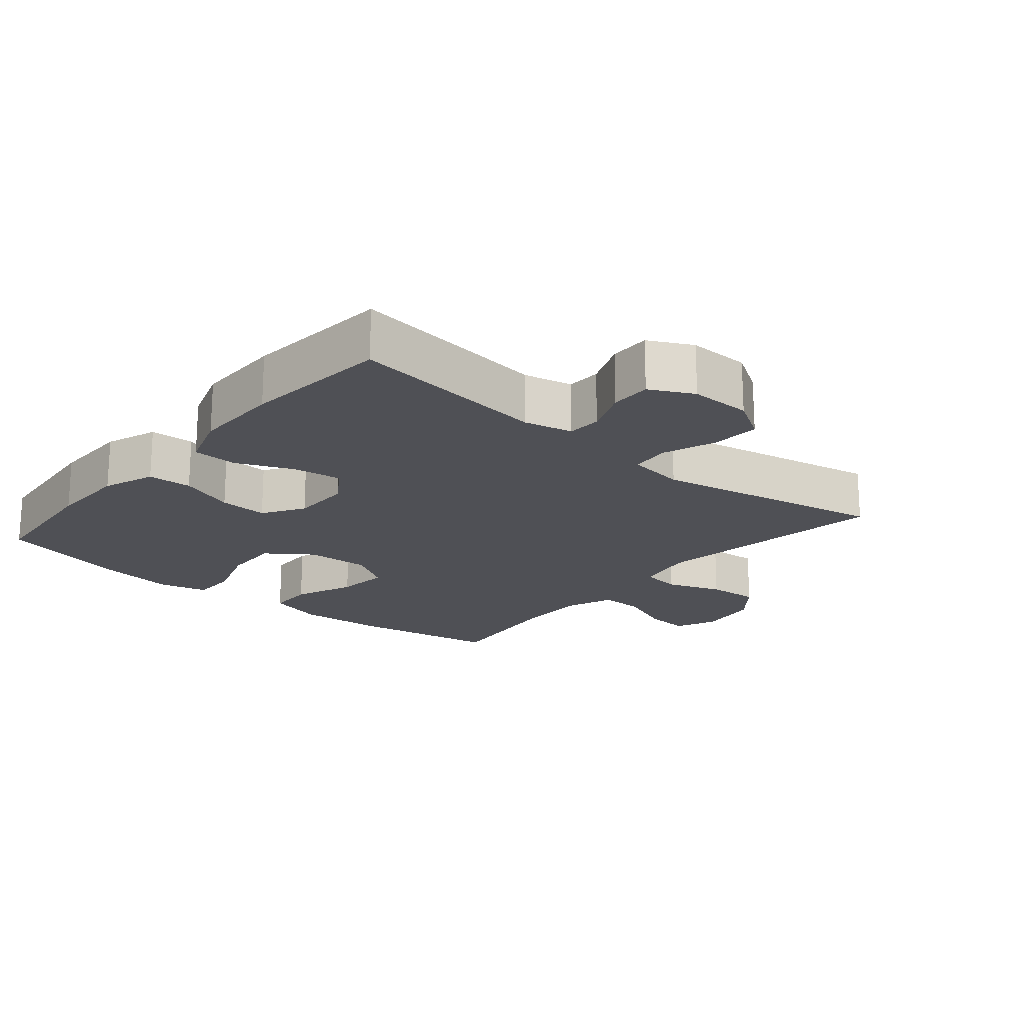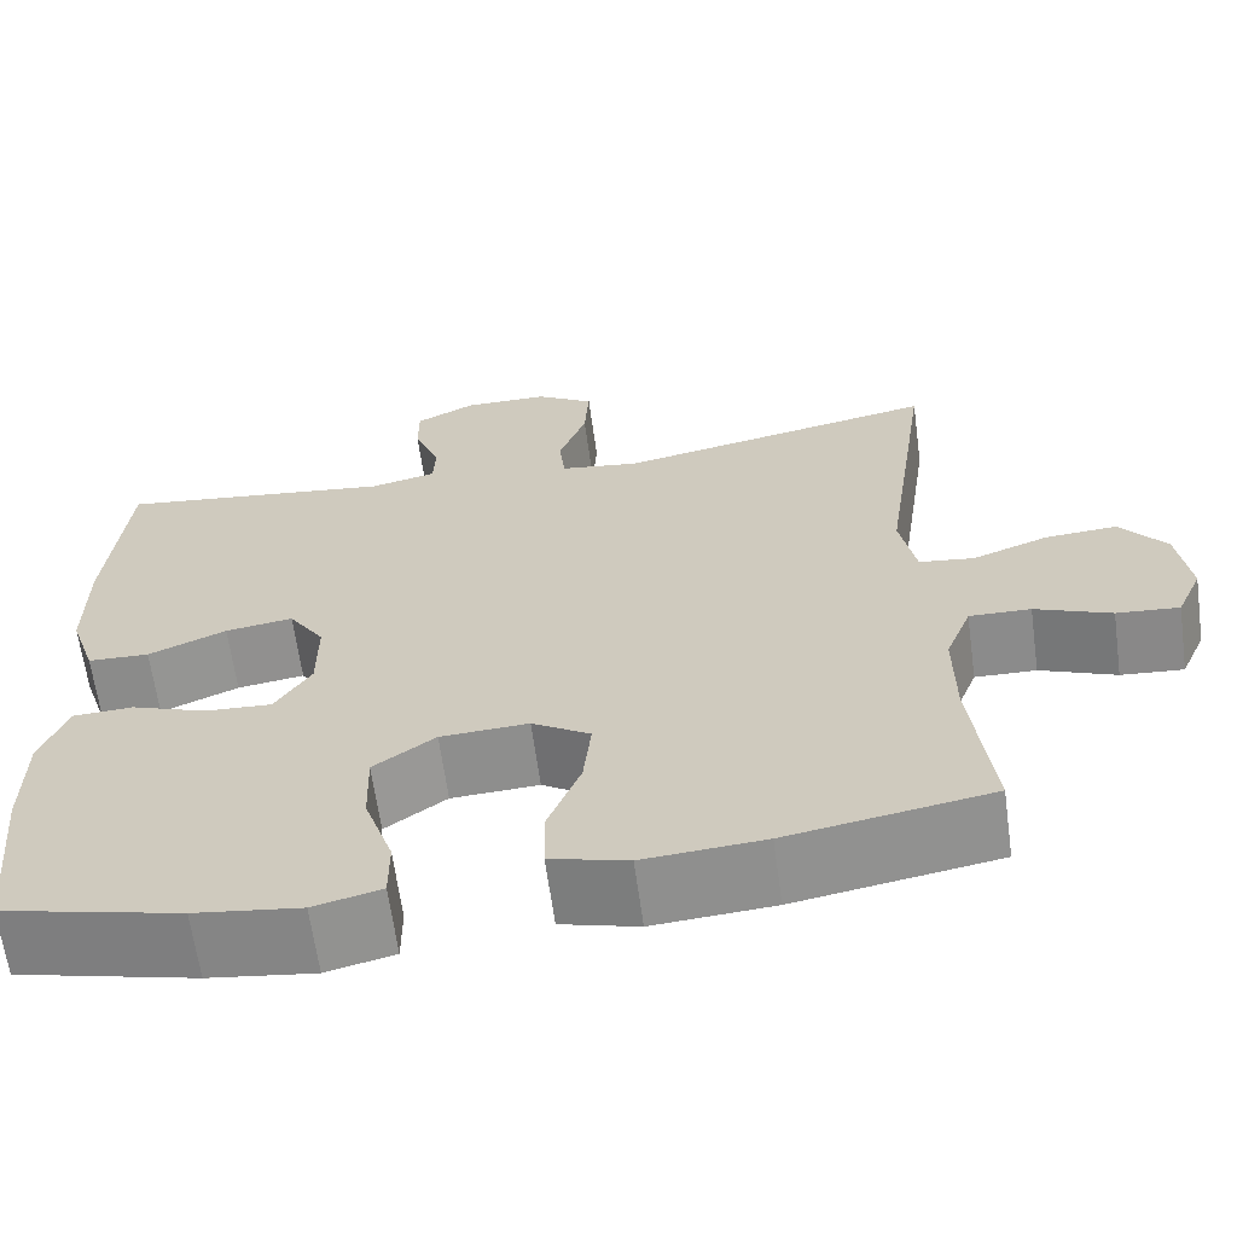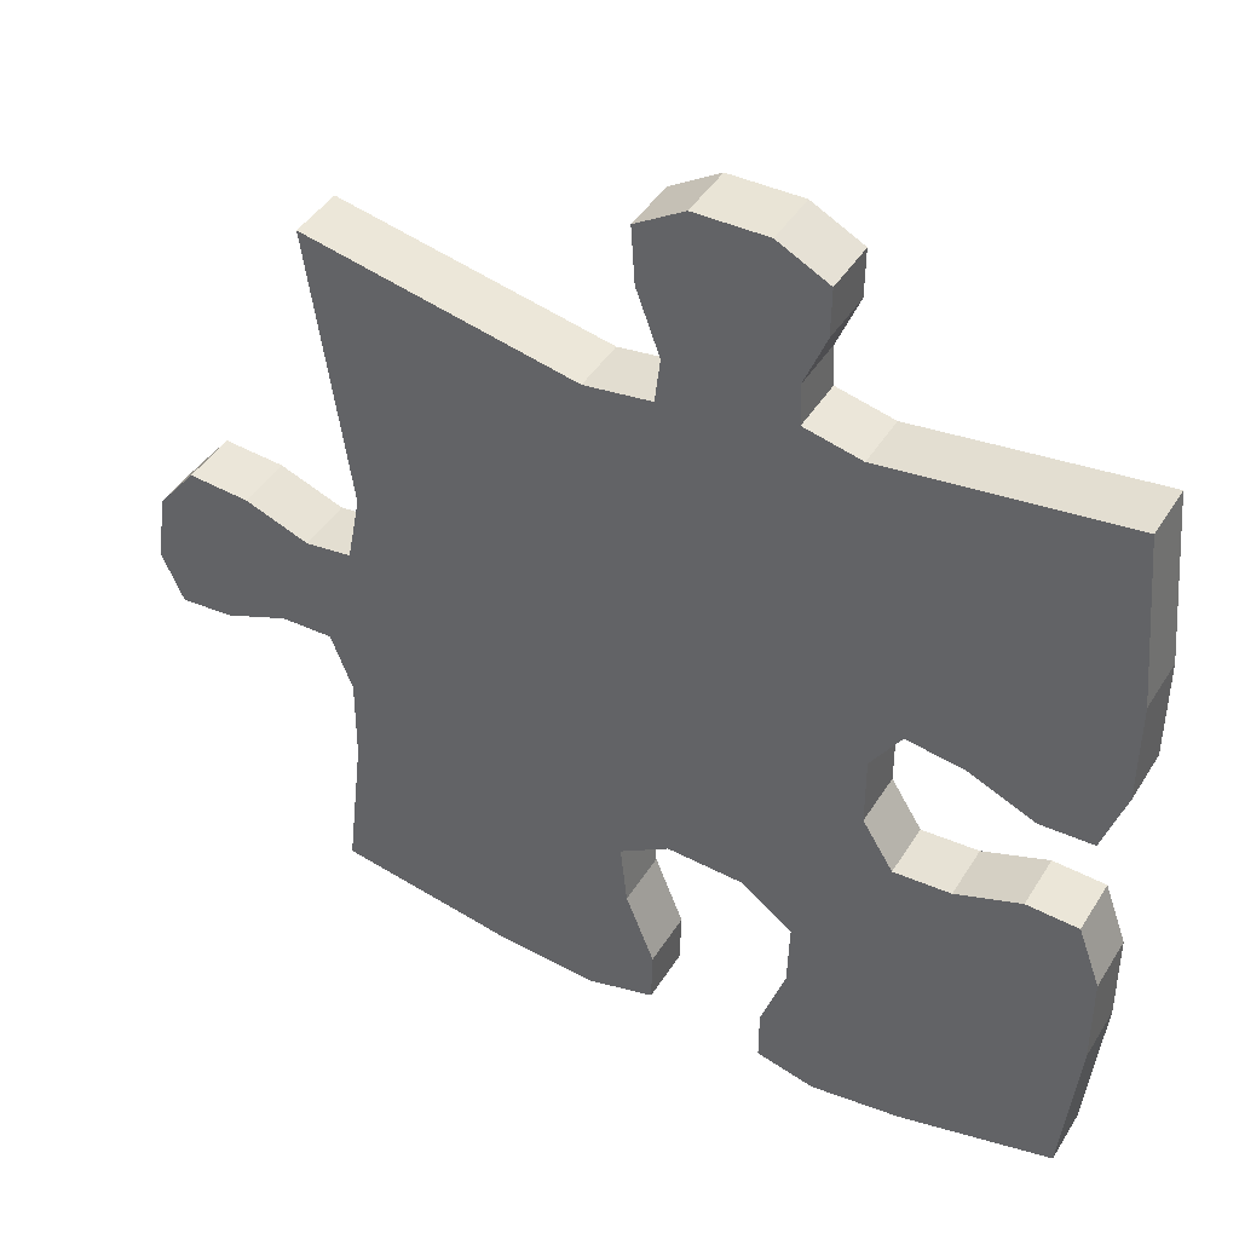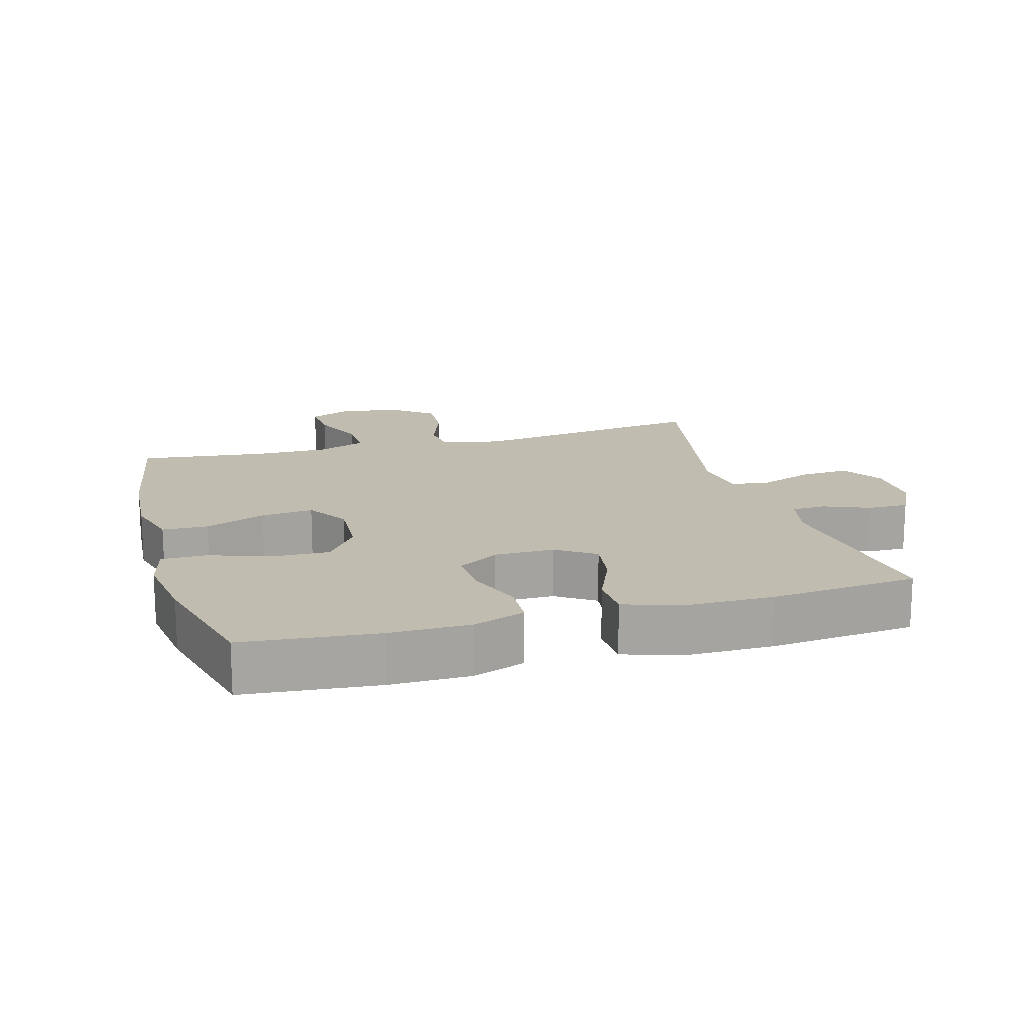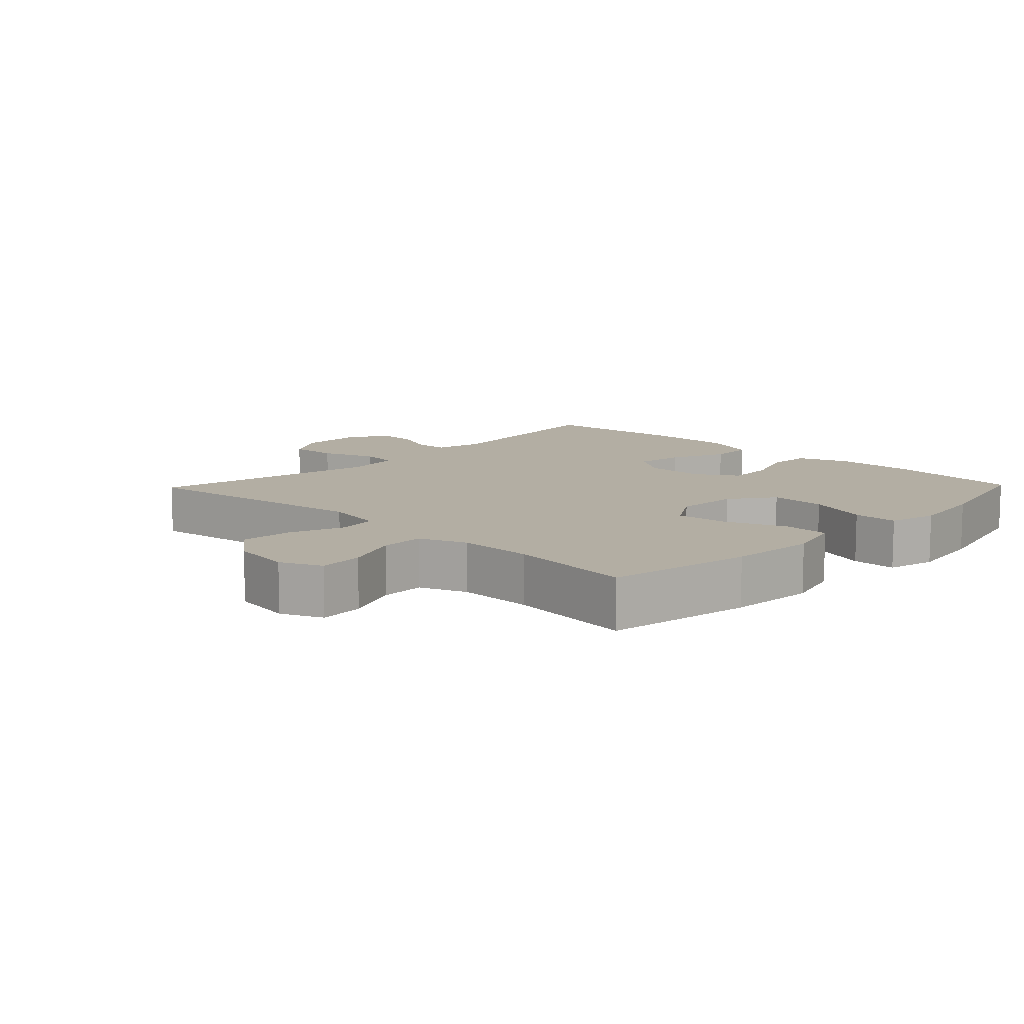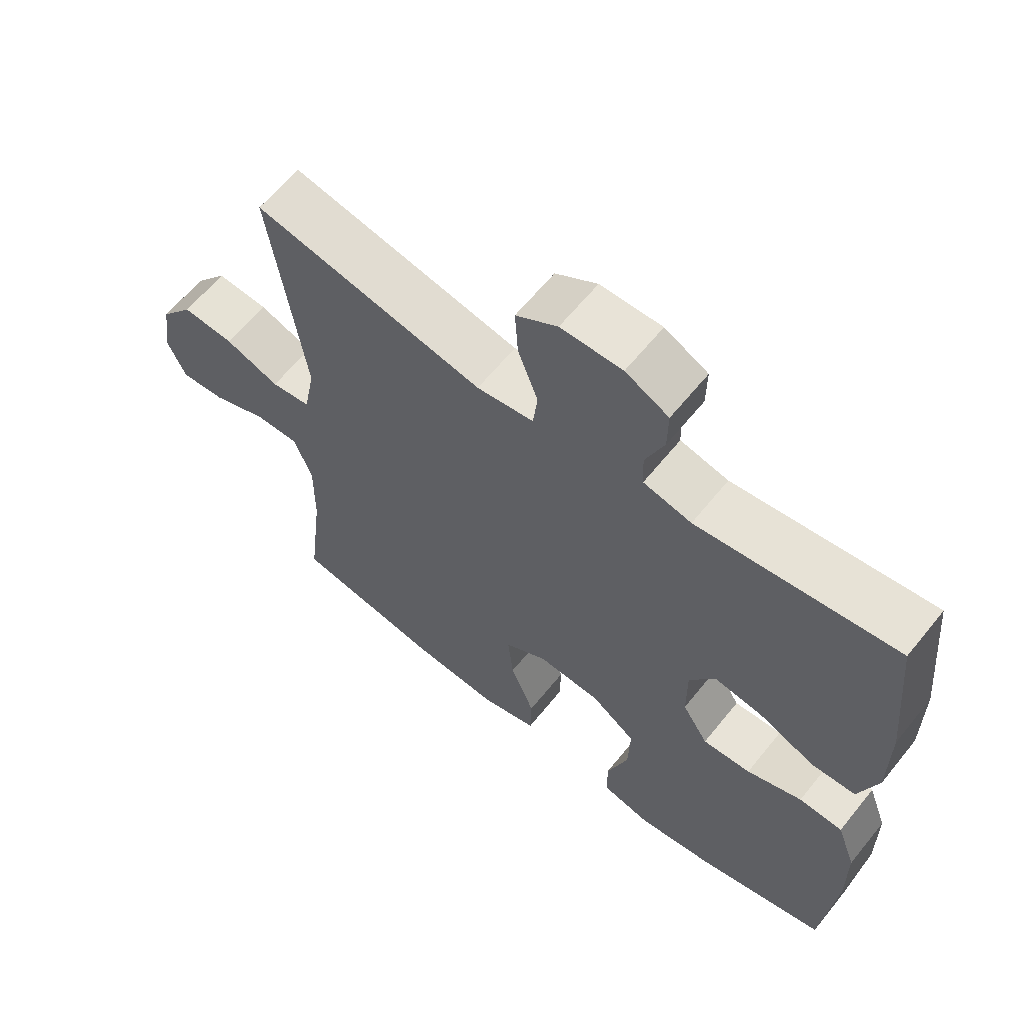
<metadata>
{"format":"obj","ext":"obj","renderer":"f3d","projection":"perspective","resolution":1024,"background":"white","views":[{"elev":-19.3,"azim":-40.2,"up":"+Y"},{"elev":-64.2,"azim":7.8,"up":"+Z"},{"elev":43.4,"azim":-150.3,"up":"+Z"},{"elev":16.3,"azim":-105.9,"up":"+Y"},{"elev":10.9,"azim":133.9,"up":"+Y"},{"elev":62.3,"azim":-141.2,"up":"+Z"}]}
</metadata>
<code>
o path3632
v -0.5499 0.0375 0.2636
v -0.5499 0.0375 0.1277
v -0.5204 0.0375 0.03994
v -0.4513 0.0375 0.03757
v -0.3639 0.0375 0.07511
v -0.2879 0.0375 0.0864
v -0.2477 0.0375 0.02634
v -0.248 0.0375 -0.06586
v -0.2883 0.0375 -0.1299
v -0.3634 0.0375 -0.1257
v -0.4493 0.0375 -0.09461
v -0.5175 0.0375 -0.09808
v -0.5471 0.0375 -0.1786
v -0.548 0.0375 -0.3027
v -0.528 0.0375 -0.5102
v -0.3267 0.0375 -0.5597
v -0.2071 0.0375 -0.5762
v -0.131 0.0375 -0.5572
v -0.1311 0.0375 -0.4875
v -0.1637 0.0375 -0.3916
v -0.1663 0.0375 -0.3043
v -0.0971 0.0375 -0.2545
v 0.001793 0.0375 -0.2493
v 0.06744 0.0375 -0.2898
v 0.05863 0.0375 -0.3713
v 0.02123 0.0375 -0.4651
v 0.02287 0.0375 -0.5364
v 0.1102 0.0375 -0.5602
v 0.246 0.0375 -0.5499
v 0.4739 0.0375 -0.5102
v 0.4506 0.0375 -0.3132
v 0.4498 0.0375 -0.1964
v 0.4786 0.0375 -0.1227
v 0.5472 0.0375 -0.1243
v 0.6323 0.0375 -0.1586
v 0.702 0.0375 -0.1641
v 0.7306 0.0375 -0.09957
v 0.7168 0.0375 -0.005175
v 0.6654 0.0375 0.05882
v 0.585 0.0375 0.053
v 0.5 0.0375 0.02154
v 0.4386 0.0375 0.02955
v 0.4208 0.0375 0.1216
v 0.4739 0.0375 0.4915
v 0.1157 0.0375 0.4194
v 0.02704 0.0375 0.4319
v 0.02011 0.0375 0.4914
v 0.05106 0.0375 0.575
v 0.05596 0.0375 0.6498
v -0.008575 0.0375 0.6894
v -0.1039 0.0375 0.6906
v -0.1709 0.0375 0.6563
v -0.1702 0.0375 0.5931
v -0.1414 0.0375 0.5226
v -0.1437 0.0375 0.4697
v -0.2183 0.0375 0.4526
v -0.528 0.0375 0.4915
v -0.5499 -0.0375 0.2636
v -0.5499 -0.0375 0.1277
v -0.5204 -0.0375 0.03994
v -0.4513 -0.0375 0.03757
v -0.3639 -0.0375 0.07511
v -0.2879 -0.0375 0.0864
v -0.2477 -0.0375 0.02634
v -0.248 -0.0375 -0.06586
v -0.2883 -0.0375 -0.1299
v -0.3634 -0.0375 -0.1257
v -0.4493 -0.0375 -0.09461
v -0.5175 -0.0375 -0.09808
v -0.5471 -0.0375 -0.1786
v -0.548 -0.0375 -0.3027
v -0.528 -0.0375 -0.5102
v -0.3267 -0.0375 -0.5597
v -0.2071 -0.0375 -0.5762
v -0.131 -0.0375 -0.5572
v -0.1311 -0.0375 -0.4875
v -0.1637 -0.0375 -0.3916
v -0.1663 -0.0375 -0.3043
v -0.0971 -0.0375 -0.2545
v 0.001793 -0.0375 -0.2493
v 0.06744 -0.0375 -0.2898
v 0.05863 -0.0375 -0.3713
v 0.02123 -0.0375 -0.4651
v 0.02287 -0.0375 -0.5364
v 0.1102 -0.0375 -0.5602
v 0.246 -0.0375 -0.5499
v 0.4739 -0.0375 -0.5102
v 0.4506 -0.0375 -0.3132
v 0.4498 -0.0375 -0.1964
v 0.4786 -0.0375 -0.1227
v 0.5472 -0.0375 -0.1243
v 0.6323 -0.0375 -0.1586
v 0.702 -0.0375 -0.1641
v 0.7306 -0.0375 -0.09957
v 0.7168 -0.0375 -0.005175
v 0.6654 -0.0375 0.05882
v 0.585 -0.0375 0.053
v 0.5 -0.0375 0.02154
v 0.4386 -0.0375 0.02955
v 0.4208 -0.0375 0.1216
v 0.4739 -0.0375 0.4915
v 0.1157 -0.0375 0.4194
v 0.02704 -0.0375 0.4319
v 0.02011 -0.0375 0.4914
v 0.05106 -0.0375 0.575
v 0.05596 -0.0375 0.6498
v -0.008575 -0.0375 0.6894
v -0.1039 -0.0375 0.6906
v -0.1709 -0.0375 0.6563
v -0.1702 -0.0375 0.5931
v -0.1414 -0.0375 0.5226
v -0.1437 -0.0375 0.4697
v -0.2183 -0.0375 0.4526
v -0.528 -0.0375 0.4915
v -0.3267 0.0375 -0.5597
v -0.2071 0.0375 -0.5762
v -0.131 0.0375 -0.5572
v -0.131 0.0375 -0.5572
v 0.02287 0.0375 -0.5364
v 0.02287 0.0375 -0.5364
v 0.1102 0.0375 -0.5602
v 0.246 0.0375 -0.5499
v -0.1311 0.0375 -0.4875
v 0.02123 0.0375 -0.4651
v -0.528 0.0375 -0.5102
v -0.528 0.0375 -0.5102
v 0.4739 0.0375 -0.5102
v 0.4739 0.0375 -0.5102
v -0.1637 0.0375 -0.3916
v 0.05863 0.0375 -0.3713
v 0.4506 0.0375 -0.3132
v -0.548 0.0375 -0.3027
v -0.1663 0.0375 -0.3043
v 0.06744 0.0375 -0.2898
v 0.06744 0.0375 -0.2898
v 0.4498 0.0375 -0.1964
v -0.0971 0.0375 -0.2545
v -0.5471 0.0375 -0.1786
v 0.001793 0.0375 -0.2493
v 0.4786 0.0375 -0.1227
v 0.4786 0.0375 -0.1227
v -0.5175 0.0375 -0.09808
v -0.5175 0.0375 -0.09808
v -0.2883 0.0375 -0.1299
v -0.2883 0.0375 -0.1299
v -0.3634 0.0375 -0.1257
v 0.6323 0.0375 -0.1586
v 0.702 0.0375 -0.1641
v 0.702 0.0375 -0.1641
v 0.7306 0.0375 -0.09957
v 0.5472 0.0375 -0.1243
v -0.248 0.0375 -0.06586
v -0.4493 0.0375 -0.09461
v 0.7168 0.0375 -0.005175
v -0.2477 0.0375 0.02634
v 0.6654 0.0375 0.05882
v 0.5 0.0375 0.02154
v 0.4386 0.0375 0.02955
v 0.4386 0.0375 0.02955
v 0.585 0.0375 0.053
v -0.2879 0.0375 0.0864
v -0.2879 0.0375 0.0864
v 0.4208 0.0375 0.1216
v -0.5204 0.0375 0.03994
v -0.5204 0.0375 0.03994
v -0.4513 0.0375 0.03757
v -0.3639 0.0375 0.07511
v -0.5499 0.0375 0.1277
v -0.5499 0.0375 0.2636
v 0.1157 0.0375 0.4194
v 0.02704 0.0375 0.4319
v 0.02704 0.0375 0.4319
v 0.02011 0.0375 0.4914
v -0.1437 0.0375 0.4697
v -0.1437 0.0375 0.4697
v -0.2183 0.0375 0.4526
v 0.4739 0.0375 0.4915
v 0.4739 0.0375 0.4915
v -0.528 0.0375 0.4915
v -0.528 0.0375 0.4915
v -0.1414 0.0375 0.5226
v 0.05106 0.0375 0.575
v -0.1702 0.0375 0.5931
v 0.05596 0.0375 0.6498
v 0.05596 0.0375 0.6498
v -0.1709 0.0375 0.6563
v -0.1709 0.0375 0.6563
v -0.008575 0.0375 0.6894
v -0.1039 0.0375 0.6906
v -0.3267 -0.0375 -0.5597
v -0.2071 -0.0375 -0.5762
v -0.131 -0.0375 -0.5572
v -0.131 -0.0375 -0.5572
v 0.02287 -0.0375 -0.5364
v 0.02287 -0.0375 -0.5364
v 0.1102 -0.0375 -0.5602
v 0.246 -0.0375 -0.5499
v -0.1311 -0.0375 -0.4875
v 0.02123 -0.0375 -0.4651
v -0.528 -0.0375 -0.5102
v -0.528 -0.0375 -0.5102
v 0.4739 -0.0375 -0.5102
v 0.4739 -0.0375 -0.5102
v -0.1637 -0.0375 -0.3916
v 0.05863 -0.0375 -0.3713
v 0.4506 -0.0375 -0.3132
v -0.548 -0.0375 -0.3027
v -0.1663 -0.0375 -0.3043
v 0.06744 -0.0375 -0.2898
v 0.06744 -0.0375 -0.2898
v 0.4498 -0.0375 -0.1964
v -0.0971 -0.0375 -0.2545
v -0.5471 -0.0375 -0.1786
v 0.001793 -0.0375 -0.2493
v 0.4786 -0.0375 -0.1227
v 0.4786 -0.0375 -0.1227
v -0.5175 -0.0375 -0.09808
v -0.5175 -0.0375 -0.09808
v -0.2883 -0.0375 -0.1299
v -0.2883 -0.0375 -0.1299
v -0.3634 -0.0375 -0.1257
v 0.6323 -0.0375 -0.1586
v 0.702 -0.0375 -0.1641
v 0.702 -0.0375 -0.1641
v 0.7306 -0.0375 -0.09957
v 0.5472 -0.0375 -0.1243
v -0.248 -0.0375 -0.06586
v -0.4493 -0.0375 -0.09461
v 0.7168 -0.0375 -0.005175
v -0.2477 -0.0375 0.02634
v 0.6654 -0.0375 0.05882
v 0.5 -0.0375 0.02154
v 0.4386 -0.0375 0.02955
v 0.4386 -0.0375 0.02955
v 0.585 -0.0375 0.053
v -0.2879 -0.0375 0.0864
v -0.2879 -0.0375 0.0864
v 0.4208 -0.0375 0.1216
v -0.5204 -0.0375 0.03994
v -0.5204 -0.0375 0.03994
v -0.4513 -0.0375 0.03757
v -0.3639 -0.0375 0.07511
v -0.5499 -0.0375 0.1277
v -0.5499 -0.0375 0.2636
v 0.1157 -0.0375 0.4194
v 0.02704 -0.0375 0.4319
v 0.02704 -0.0375 0.4319
v 0.02011 -0.0375 0.4914
v -0.1437 -0.0375 0.4697
v -0.1437 -0.0375 0.4697
v -0.2183 -0.0375 0.4526
v 0.4739 -0.0375 0.4915
v 0.4739 -0.0375 0.4915
v -0.528 -0.0375 0.4915
v -0.528 -0.0375 0.4915
v -0.1414 -0.0375 0.5226
v 0.05106 -0.0375 0.575
v -0.1702 -0.0375 0.5931
v 0.05596 -0.0375 0.6498
v 0.05596 -0.0375 0.6498
v -0.1709 -0.0375 0.6563
v -0.1709 -0.0375 0.6563
v -0.008575 -0.0375 0.6894
v -0.1039 -0.0375 0.6906
f 226 229 235
f 213 228 217
f 229 222 225
f 208 221 207
f 197 205 196
f 196 199 194
f 233 211 215
f 198 191 192
f 214 227 212
f 233 215 232
f 259 263 257
f 206 197 202
f 204 191 198
f 251 236 249
f 226 222 229
f 207 204 208
f 206 205 197
f 233 209 211
f 230 227 214
f 239 241 243
f 244 236 251
f 245 238 252
f 238 214 233
f 212 219 208
f 256 264 258
f 215 226 232
f 238 230 214
f 190 204 207
f 191 204 190
f 205 199 196
f 246 230 245
f 243 242 244
f 246 236 230
f 211 209 206
f 190 207 200
f 244 251 254
f 263 256 257
f 214 209 233
f 248 256 249
f 257 256 248
f 244 242 236
f 242 243 241
f 248 249 246
f 225 222 223
f 245 230 238
f 264 256 263
f 235 229 231
f 209 205 206
f 261 258 264
f 249 236 246
f 207 221 213
f 227 219 212
f 213 221 228
f 232 226 235
f 221 208 219
f 16 17 74 73
f 17 118 193 74
f 120 28 85 195
f 28 29 86 85
f 18 19 76 75
f 26 27 84 83
f 126 16 73 201
f 29 128 203 86
f 19 20 77 76
f 25 26 83 82
f 30 31 88 87
f 14 15 72 71
f 20 21 78 77
f 135 25 82 210
f 31 32 89 88
f 21 22 79 78
f 13 14 71 70
f 23 24 81 80
f 22 23 80 79
f 32 141 216 89
f 143 13 70 218
f 145 10 67 220
f 35 149 224 92
f 36 37 94 93
f 34 35 92 91
f 8 9 66 65
f 11 12 69 68
f 10 11 68 67
f 33 34 91 90
f 37 38 95 94
f 7 8 65 64
f 38 39 96 95
f 41 159 234 98
f 40 41 98 97
f 39 40 97 96
f 162 7 64 237
f 42 43 100 99
f 165 4 61 240
f 4 5 62 61
f 2 3 60 59
f 5 6 63 62
f 1 2 59 58
f 45 172 247 102
f 46 47 104 103
f 175 56 113 250
f 178 45 102 253
f 43 44 101 100
f 180 1 58 255
f 54 55 112 111
f 56 57 114 113
f 47 48 105 104
f 53 54 111 110
f 48 185 260 105
f 187 53 110 262
f 49 50 107 106
f 51 52 109 108
f 50 51 108 107
f 151 160 154
f 138 142 153
f 154 150 147
f 133 132 146
f 122 121 130
f 121 119 124
f 158 140 136
f 123 117 116
f 139 137 152
f 158 157 140
f 184 182 188
f 131 127 122
f 129 123 116
f 176 174 161
f 151 154 147
f 132 133 129
f 131 122 130
f 158 136 134
f 155 139 152
f 164 168 166
f 169 176 161
f 170 177 163
f 163 158 139
f 137 133 144
f 181 183 189
f 140 157 151
f 163 139 155
f 115 132 129
f 116 115 129
f 130 121 124
f 171 170 155
f 168 169 167
f 171 155 161
f 136 131 134
f 115 125 132
f 169 179 176
f 188 182 181
f 139 158 134
f 173 174 181
f 182 173 181
f 169 161 167
f 167 166 168
f 173 171 174
f 150 148 147
f 170 163 155
f 189 188 181
f 160 156 154
f 134 131 130
f 186 189 183
f 174 171 161
f 132 138 146
f 152 137 144
f 138 153 146
f 157 160 151
f 146 144 133

</code>
